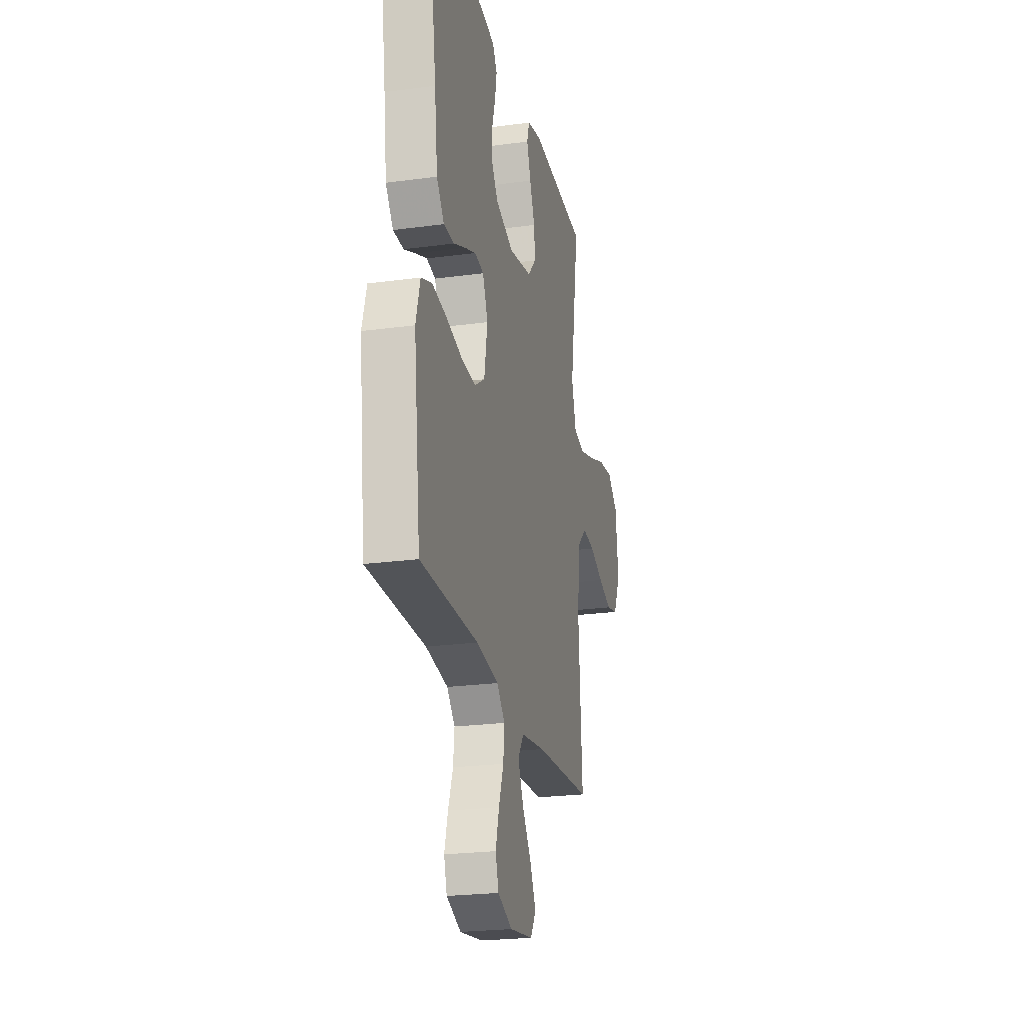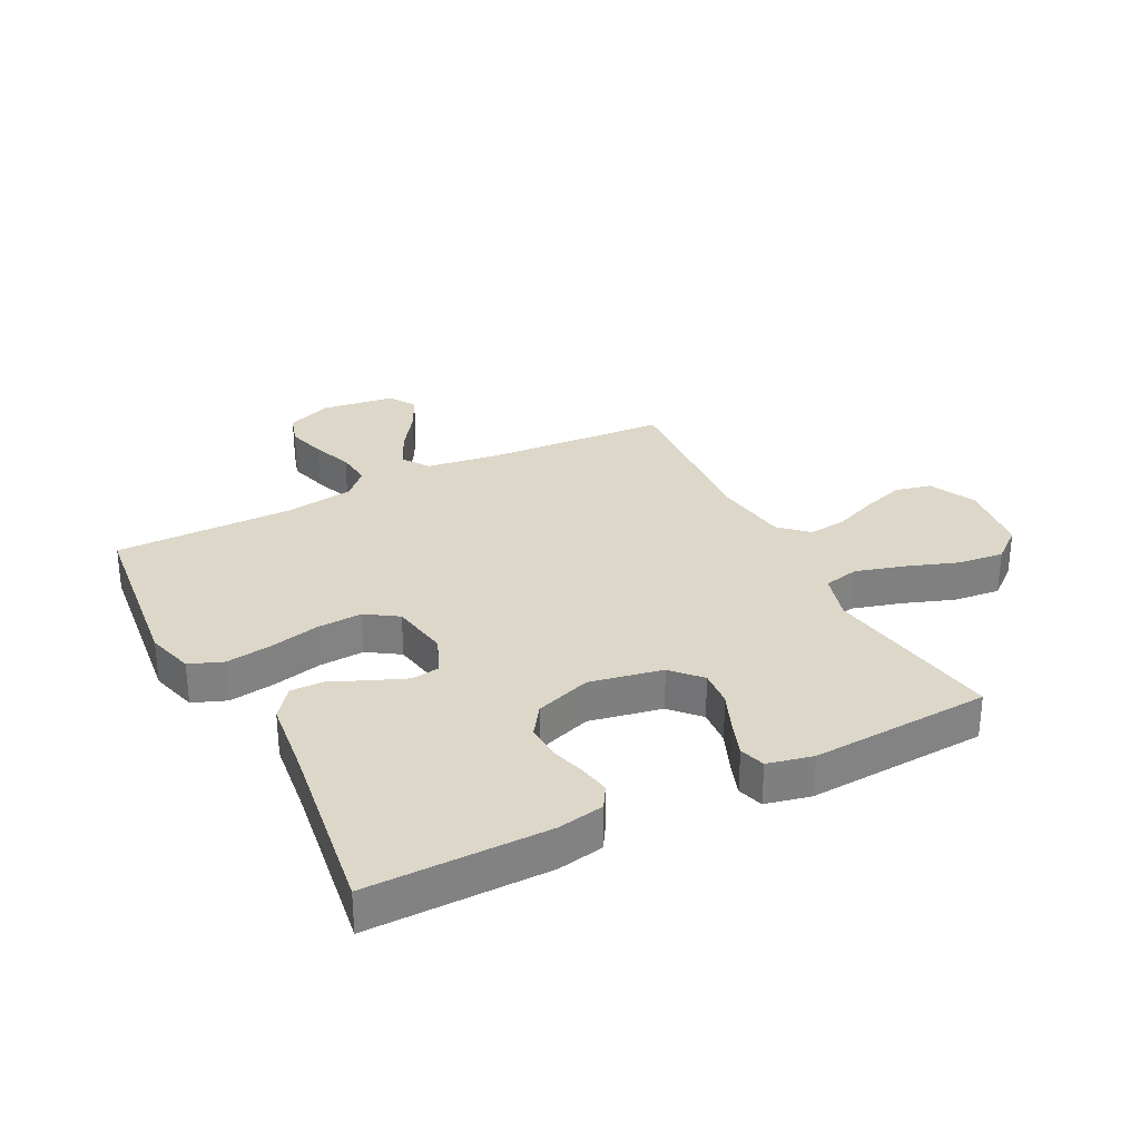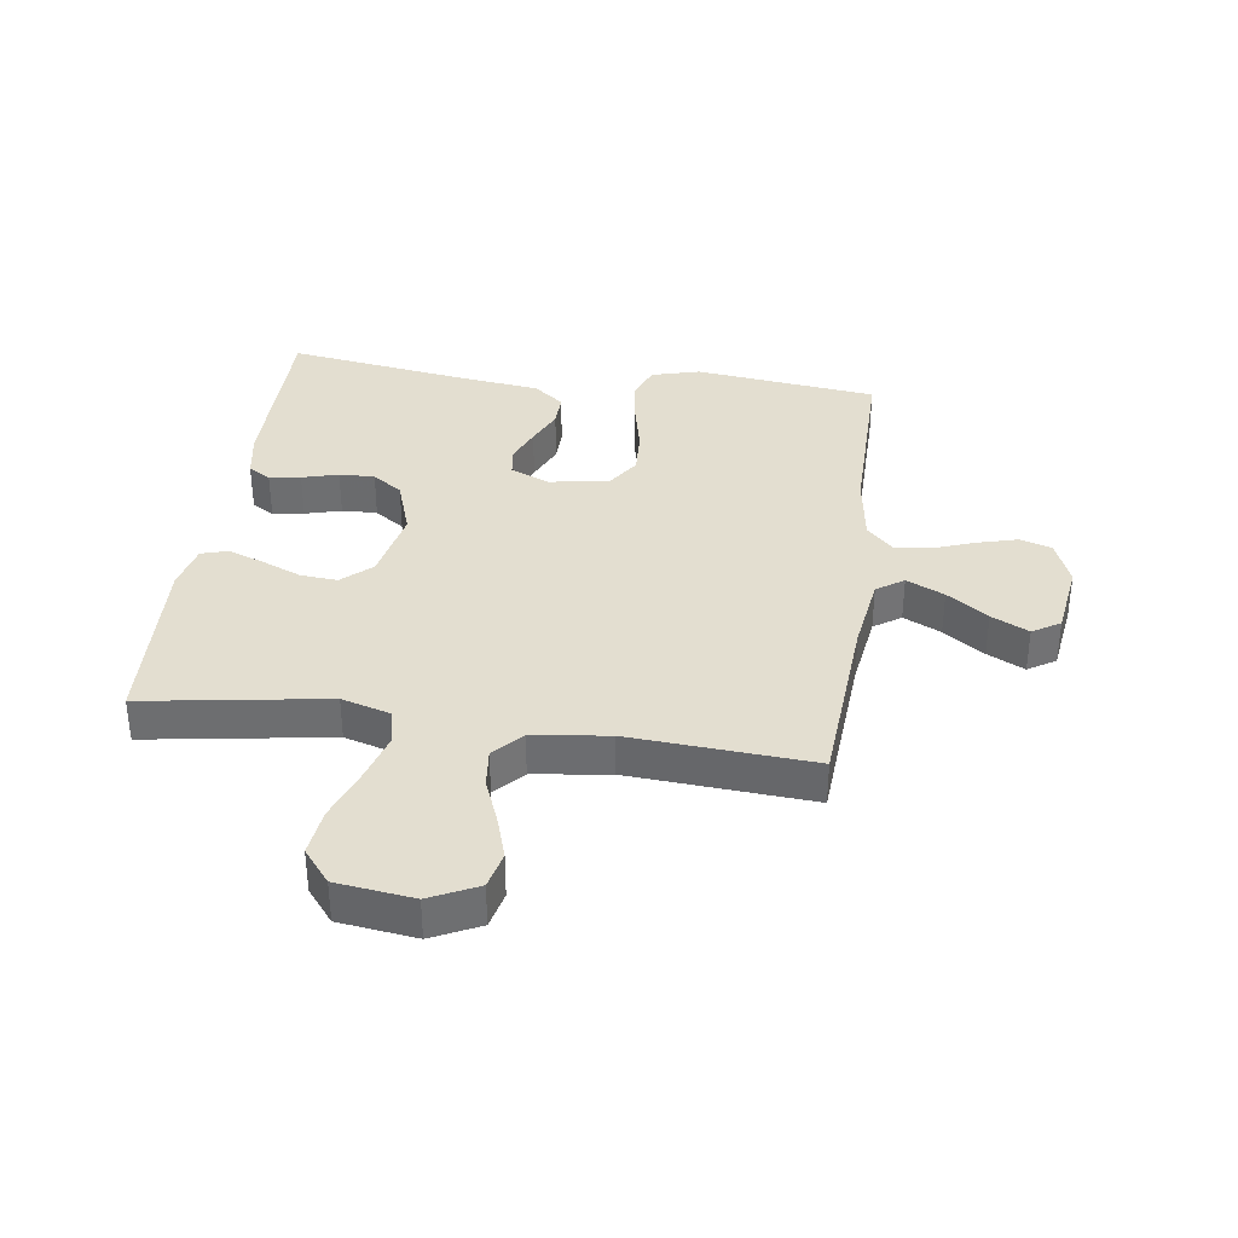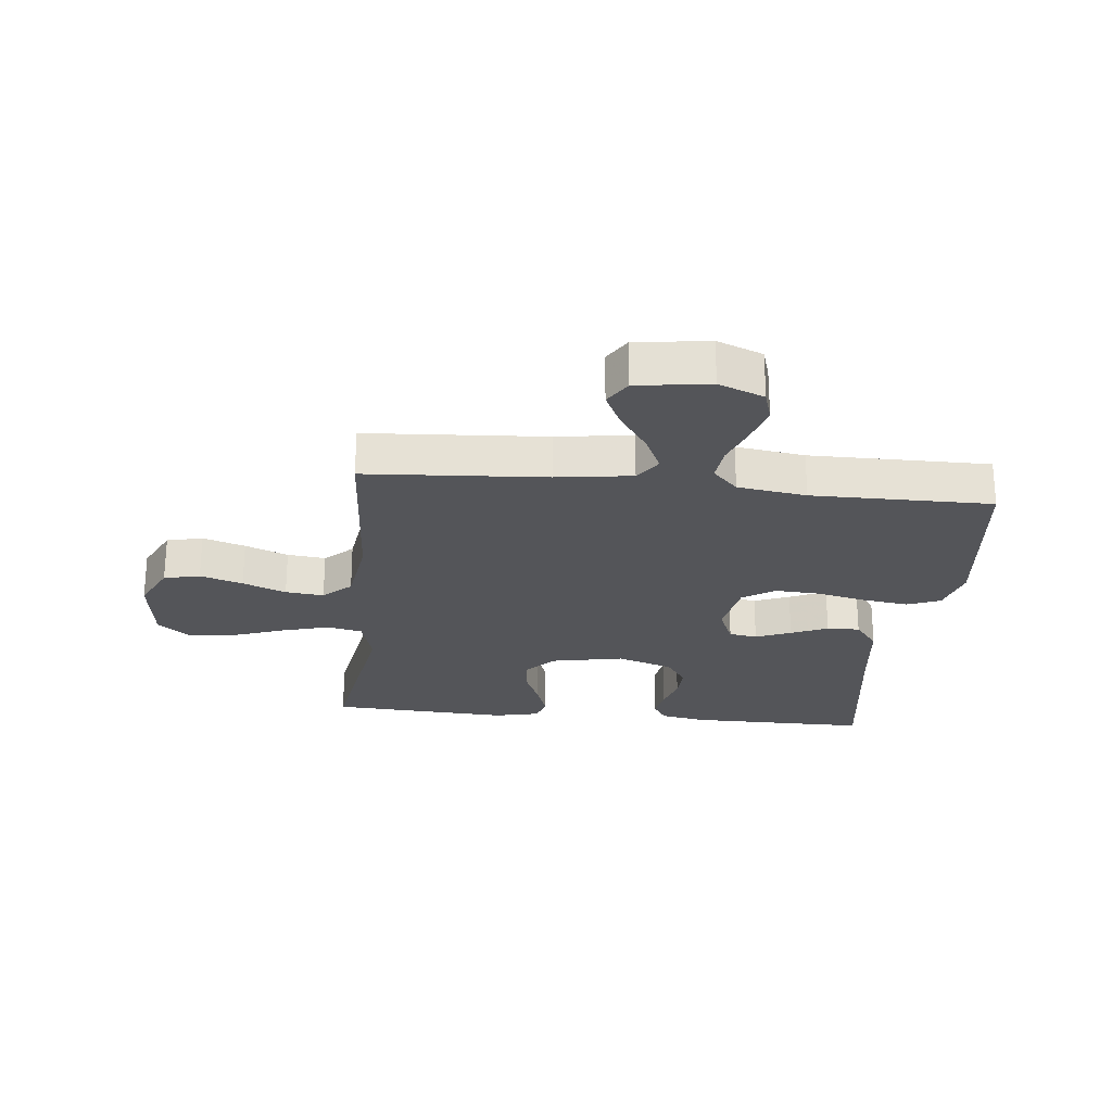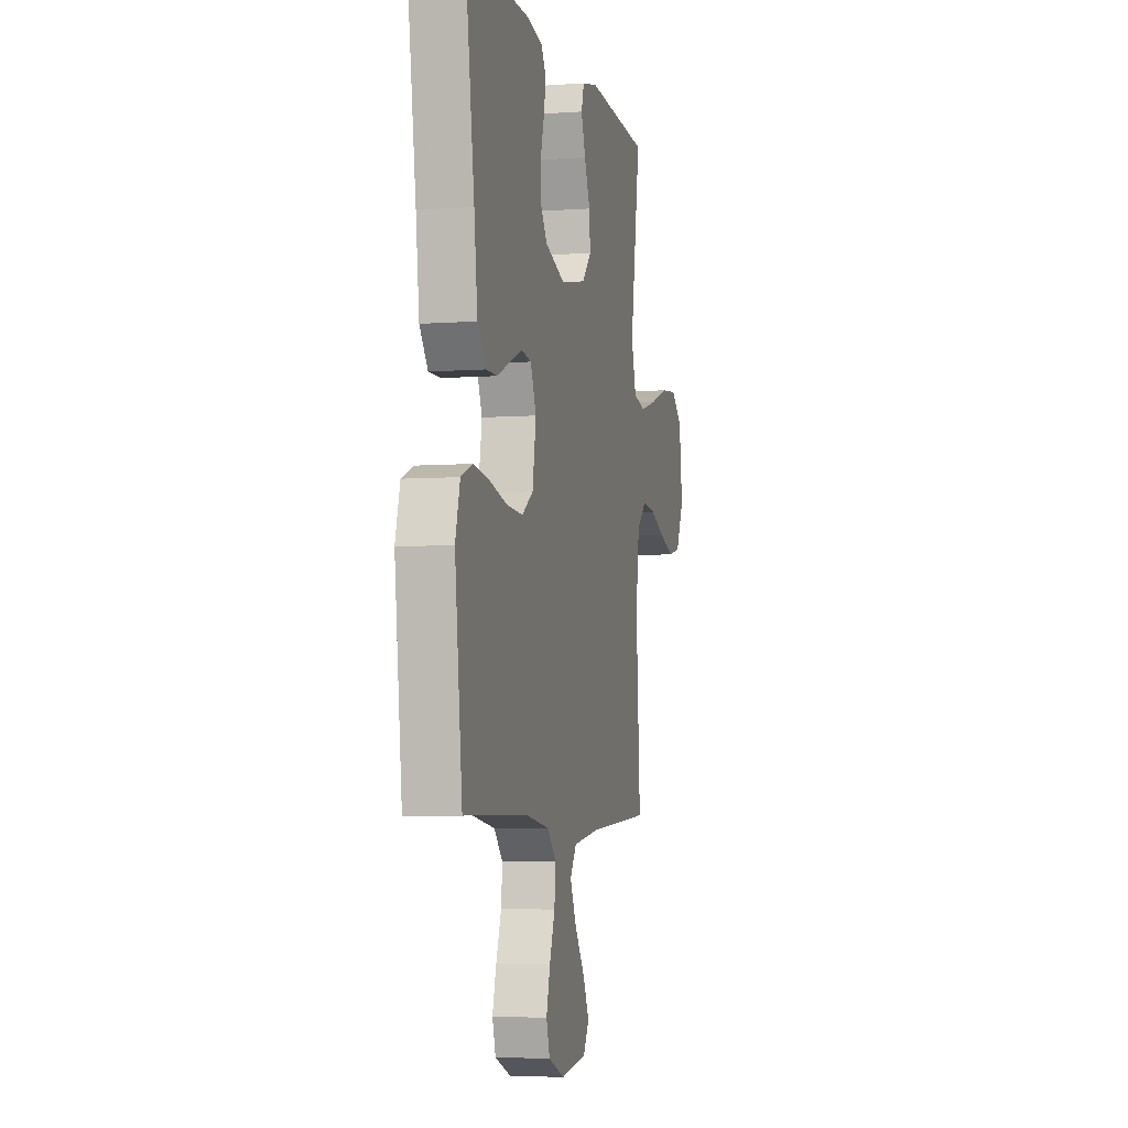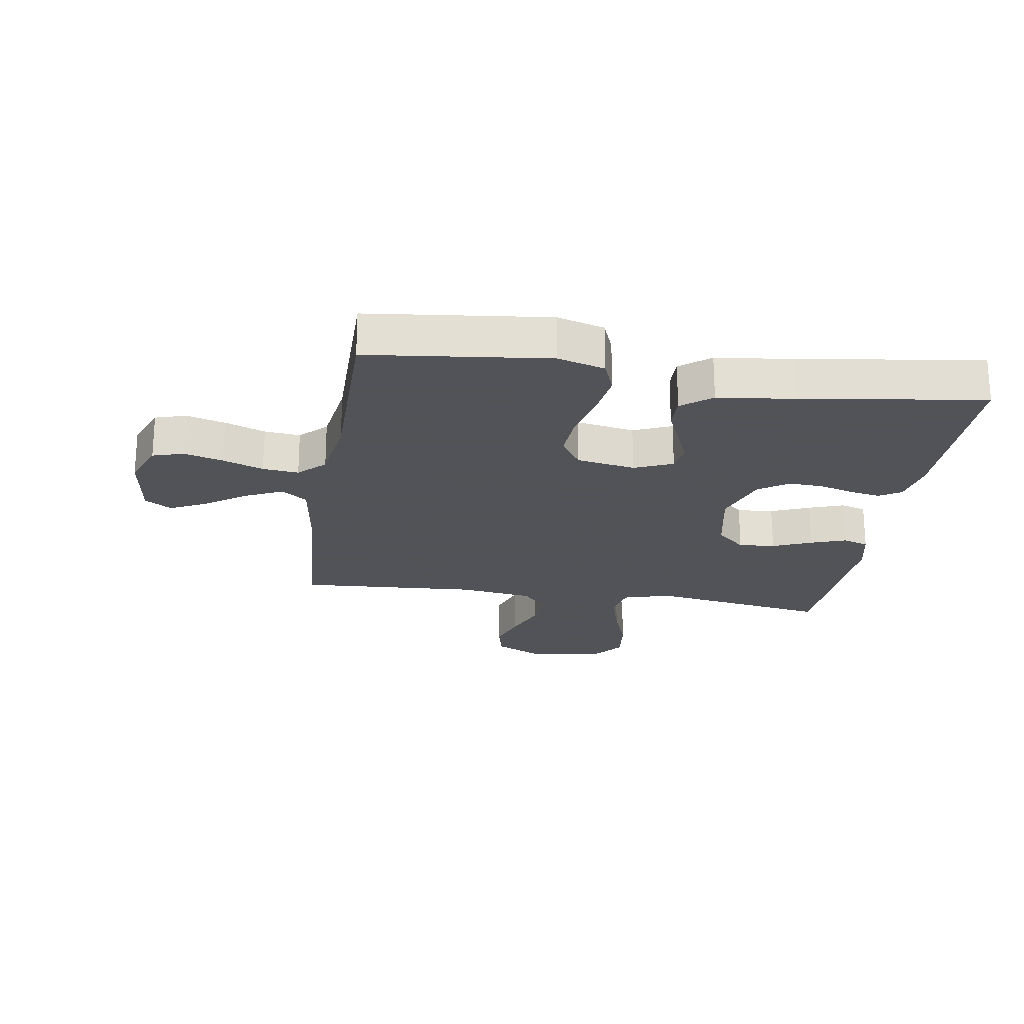
<metadata>
{"format":"obj","ext":"obj","renderer":"f3d","projection":"perspective","resolution":1024,"background":"white","views":[{"elev":-23.3,"azim":-77.1,"up":"+Z"},{"elev":30.3,"azim":-27.2,"up":"+Y"},{"elev":35.9,"azim":98.1,"up":"+Y"},{"elev":-24.7,"azim":174.0,"up":"+Y"},{"elev":-5.2,"azim":-77.0,"up":"+Z"},{"elev":-22.5,"azim":-99.0,"up":"+Y"}]}
</metadata>
<code>
v 0.5 0.07 0.5
v 0.452 0.07 0.2
v 0.475 0.07 0.12
v 0.534 0.07 0.107
v 0.614 0.07 0.13
v 0.7 0.07 0.161
v 0.778 0.07 0.17
v 0.832 0.07 0.126
v 0.848 0.07 0
v 0.81 0.07 -0.078
v 0.75 0.07 -0.092
v 0.679 0.07 -0.069
v 0.607 0.07 -0.04
v 0.543 0.07 -0.033
v 0.497 0.07 -0.076
v 0.48 0.07 -0.2
v 0.5 0.07 -0.5
v 0.2 0.07 -0.52
v 0.074 0.07 -0.538
v 0.044 0.07 -0.582
v 0.073 0.07 -0.644
v 0.12 0.07 -0.711
v 0.15 0.07 -0.772
v 0.122 0.07 -0.817
v 0 0.07 -0.834
v -0.076 0.07 -0.804
v -0.092 0.07 -0.752
v -0.074 0.07 -0.687
v -0.049 0.07 -0.619
v -0.043 0.07 -0.559
v -0.085 0.07 -0.516
v -0.2 0.07 -0.499
v -0.5 0.07 -0.5
v -0.535 0.07 -0.2
v -0.513 0.07 -0.121
v -0.457 0.07 -0.099
v -0.38 0.07 -0.11
v -0.297 0.07 -0.129
v -0.222 0.07 -0.133
v -0.169 0.07 -0.098
v -0.152 0.07 0
v -0.179 0.07 0.064
v -0.226 0.07 0.071
v -0.285 0.07 0.047
v -0.346 0.07 0.02
v -0.401 0.07 0.019
v -0.44 0.07 0.069
v -0.456 0.07 0.2
v -0.5 0.07 0.5
v -0.2 0.07 0.499
v -0.123 0.07 0.485
v -0.1 0.07 0.448
v -0.109 0.07 0.397
v -0.126 0.07 0.338
v -0.128 0.07 0.28
v -0.094 0.07 0.231
v 0 0.07 0.199
v 0.121 0.07 0.223
v 0.165 0.07 0.271
v 0.16 0.07 0.332
v 0.133 0.07 0.397
v 0.112 0.07 0.456
v 0.125 0.07 0.499
v 0.2 0.07 0.516
v 0.5 0 0.5
v 0.452 0 0.2
v 0.475 0 0.12
v 0.534 0 0.107
v 0.614 0 0.13
v 0.7 0 0.161
v 0.778 0 0.17
v 0.832 0 0.126
v 0.848 0 0
v 0.81 0 -0.078
v 0.75 0 -0.092
v 0.679 0 -0.069
v 0.607 0 -0.04
v 0.543 0 -0.033
v 0.497 0 -0.076
v 0.48 0 -0.2
v 0.5 0 -0.5
v 0.2 0 -0.52
v 0.074 0 -0.538
v 0.044 0 -0.582
v 0.073 0 -0.644
v 0.12 0 -0.711
v 0.15 0 -0.772
v 0.122 0 -0.817
v 0 0 -0.834
v -0.076 0 -0.804
v -0.092 0 -0.752
v -0.074 0 -0.687
v -0.049 0 -0.619
v -0.043 0 -0.559
v -0.085 0 -0.516
v -0.2 0 -0.499
v -0.5 0 -0.5
v -0.535 0 -0.2
v -0.513 0 -0.121
v -0.457 0 -0.099
v -0.38 0 -0.11
v -0.297 0 -0.129
v -0.222 0 -0.133
v -0.169 0 -0.098
v -0.152 0 0
v -0.179 0 0.064
v -0.226 0 0.071
v -0.285 0 0.047
v -0.346 0 0.02
v -0.401 0 0.019
v -0.44 0 0.069
v -0.456 0 0.2
v -0.5 0 0.5
v -0.2 0 0.499
v -0.123 0 0.485
v -0.1 0 0.448
v -0.109 0 0.397
v -0.126 0 0.338
v -0.128 0 0.28
v -0.094 0 0.231
v 0 0 0.199
v 0.121 0 0.223
v 0.165 0 0.271
v 0.16 0 0.332
v 0.133 0 0.397
v 0.112 0 0.456
v 0.125 0 0.499
v 0.2 0 0.516
f 63 64 1 2
f 60 61 62 63
f 60 63 2 3
f 59 60 3
f 58 59 3
f 57 58 3
f 51 52 53 54
f 51 54 55
f 48 49 50 51
f 48 51 55
f 47 48 55 56
f 44 45 46 47
f 43 44 47 56
f 35 36 37 38
f 35 38 39
f 32 33 34 35
f 31 32 35 39
f 30 31 39 40
f 26 27 28 29
f 24 25 26 29
f 24 29 30
f 21 22 23 24
f 20 21 24 30
f 19 20 30 40
f 16 17 18
f 15 16 18 19
f 10 11 12 13
f 8 9 10 13
f 8 13 14
f 5 6 7 8
f 4 5 8 14
f 57 3 4 14
f 42 43 56 57
f 41 42 57 14
f 15 19 40 41
f 14 15 41
f 66 65 128 127
f 127 126 125 124
f 67 66 127 124
f 67 124 123
f 67 123 122
f 67 122 121
f 118 117 116 115
f 119 118 115
f 115 114 113 112
f 119 115 112
f 120 119 112 111
f 111 110 109 108
f 120 111 108 107
f 102 101 100 99
f 103 102 99
f 99 98 97 96
f 103 99 96 95
f 104 103 95 94
f 93 92 91 90
f 93 90 89 88
f 94 93 88
f 88 87 86 85
f 94 88 85 84
f 104 94 84 83
f 82 81 80
f 83 82 80 79
f 77 76 75 74
f 77 74 73 72
f 78 77 72
f 72 71 70 69
f 78 72 69 68
f 78 68 67 121
f 121 120 107 106
f 78 121 106 105
f 105 104 83 79
f 105 79 78
f 1 65 66 2
f 2 66 67 3
f 3 67 68 4
f 4 68 69 5
f 5 69 70 6
f 6 70 71 7
f 7 71 72 8
f 8 72 73 9
f 9 73 74 10
f 10 74 75 11
f 11 75 76 12
f 12 76 77 13
f 13 77 78 14
f 14 78 79 15
f 15 79 80 16
f 16 80 81 17
f 17 81 82 18
f 18 82 83 19
f 19 83 84 20
f 20 84 85 21
f 21 85 86 22
f 22 86 87 23
f 23 87 88 24
f 24 88 89 25
f 25 89 90 26
f 26 90 91 27
f 27 91 92 28
f 28 92 93 29
f 29 93 94 30
f 30 94 95 31
f 31 95 96 32
f 32 96 97 33
f 33 97 98 34
f 34 98 99 35
f 35 99 100 36
f 36 100 101 37
f 37 101 102 38
f 38 102 103 39
f 39 103 104 40
f 40 104 105 41
f 41 105 106 42
f 42 106 107 43
f 43 107 108 44
f 44 108 109 45
f 45 109 110 46
f 46 110 111 47
f 47 111 112 48
f 48 112 113 49
f 49 113 114 50
f 50 114 115 51
f 51 115 116 52
f 52 116 117 53
f 53 117 118 54
f 54 118 119 55
f 55 119 120 56
f 56 120 121 57
f 57 121 122 58
f 58 122 123 59
f 59 123 124 60
f 60 124 125 61
f 61 125 126 62
f 62 126 127 63
f 63 127 128 64
f 64 128 65 1

</code>
